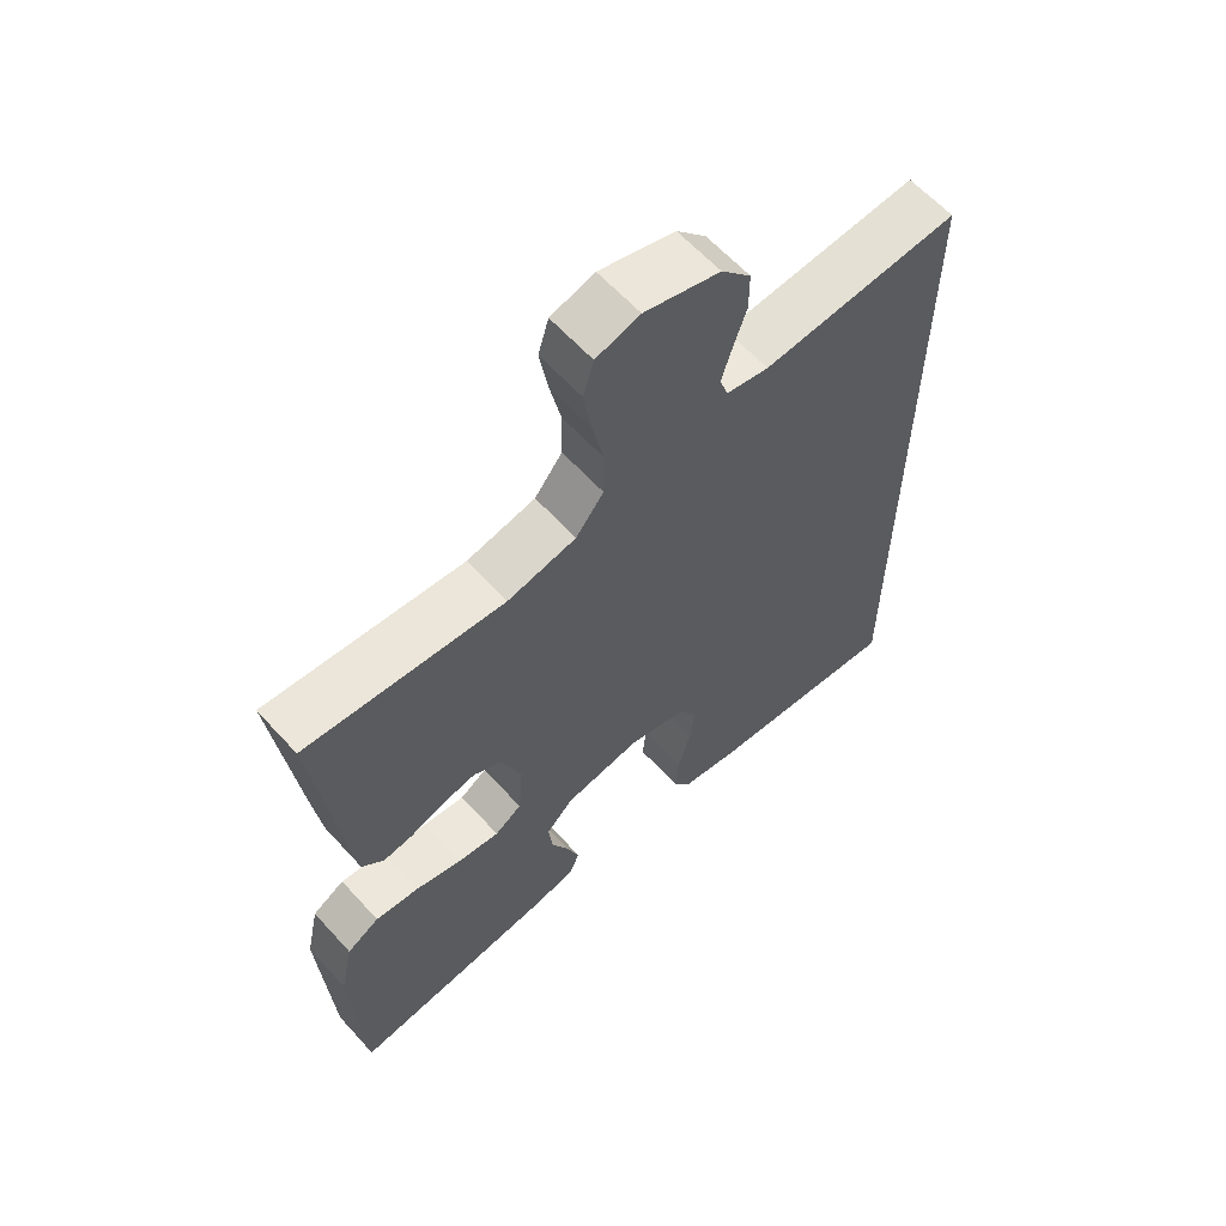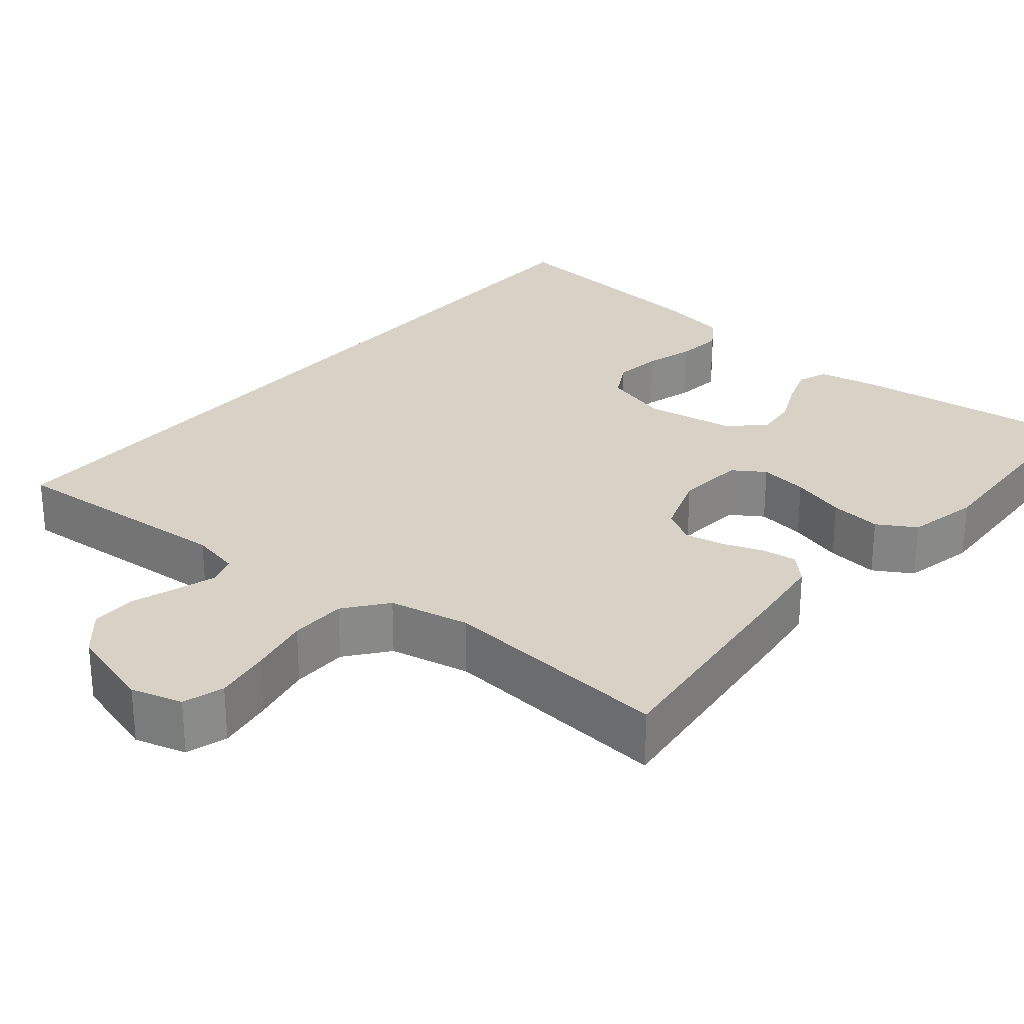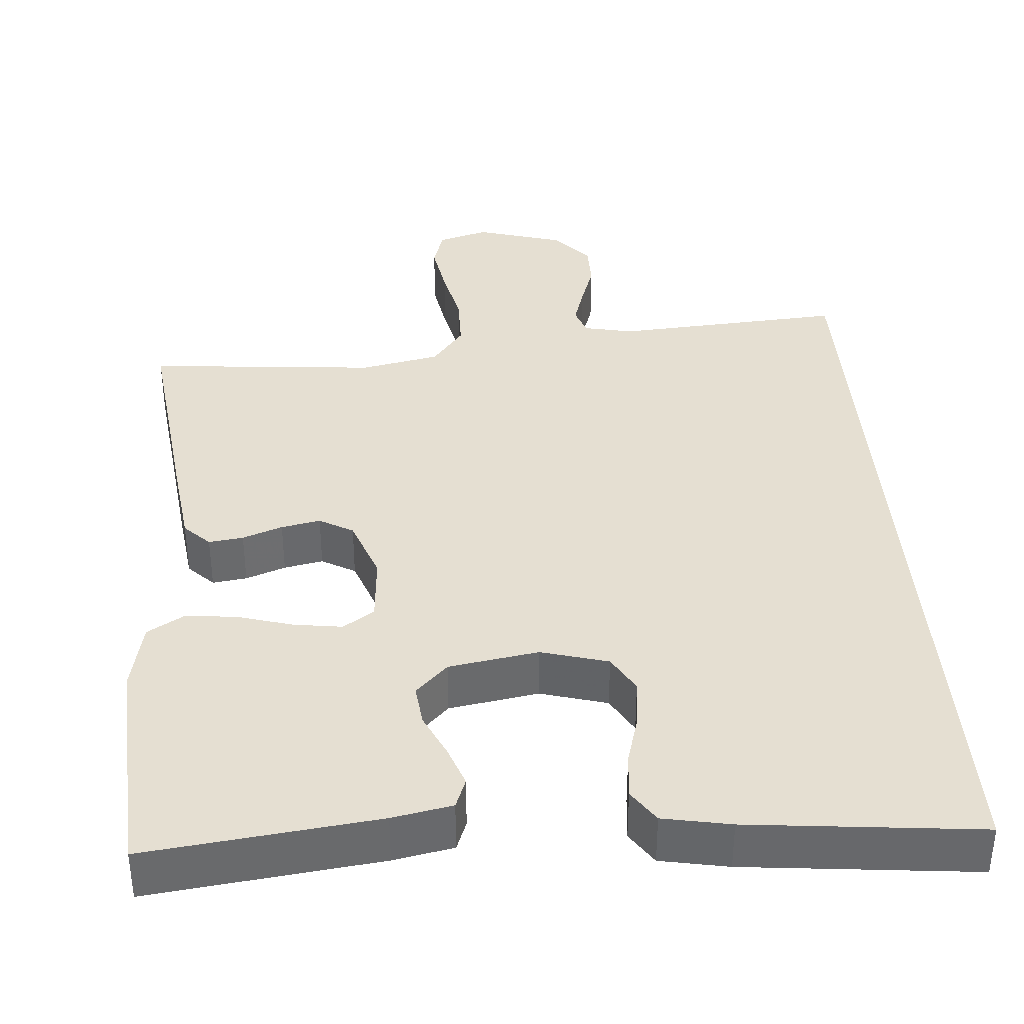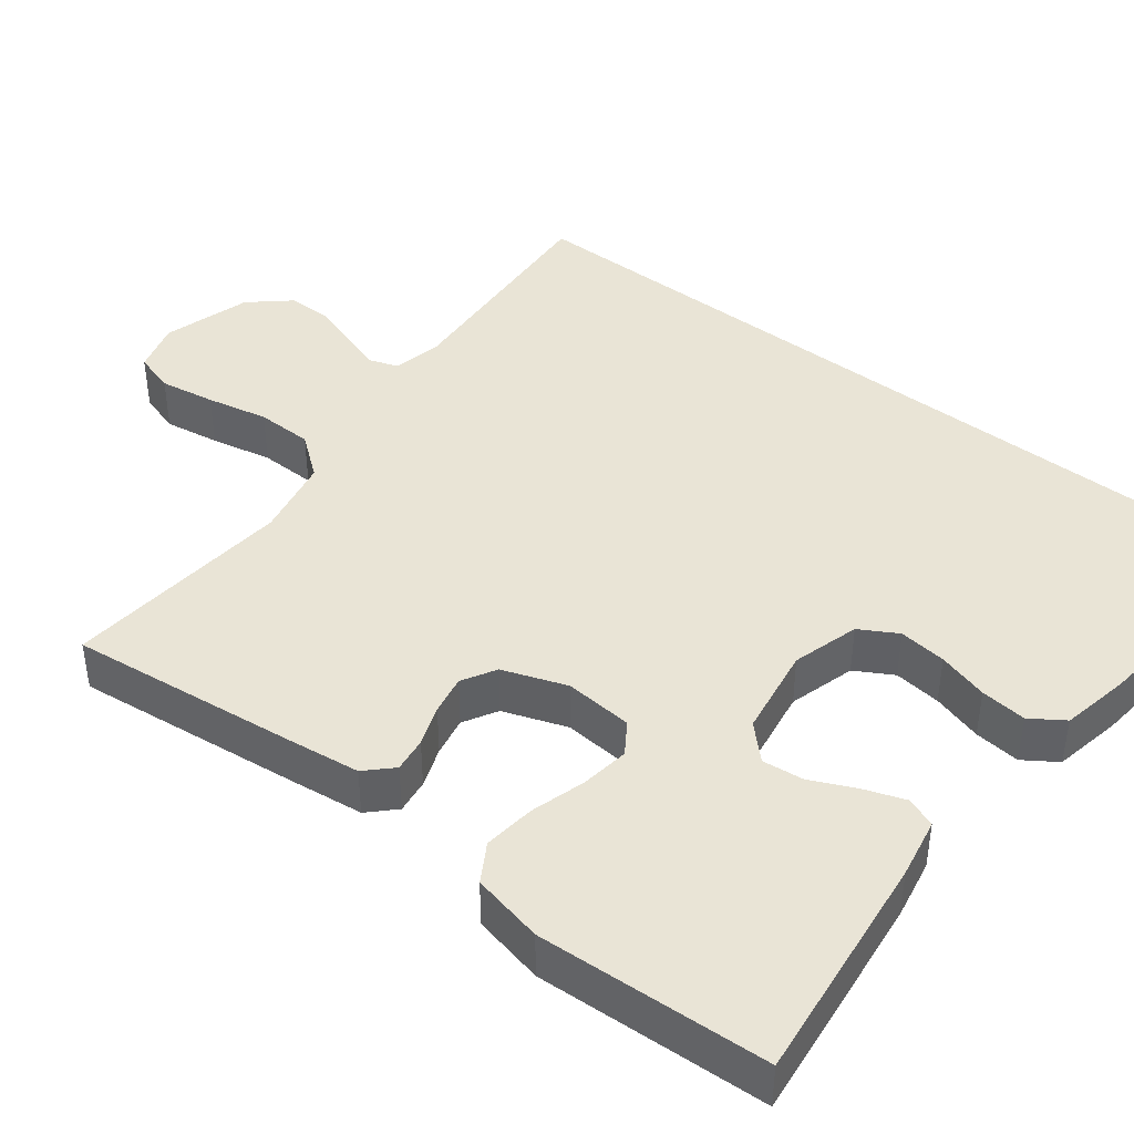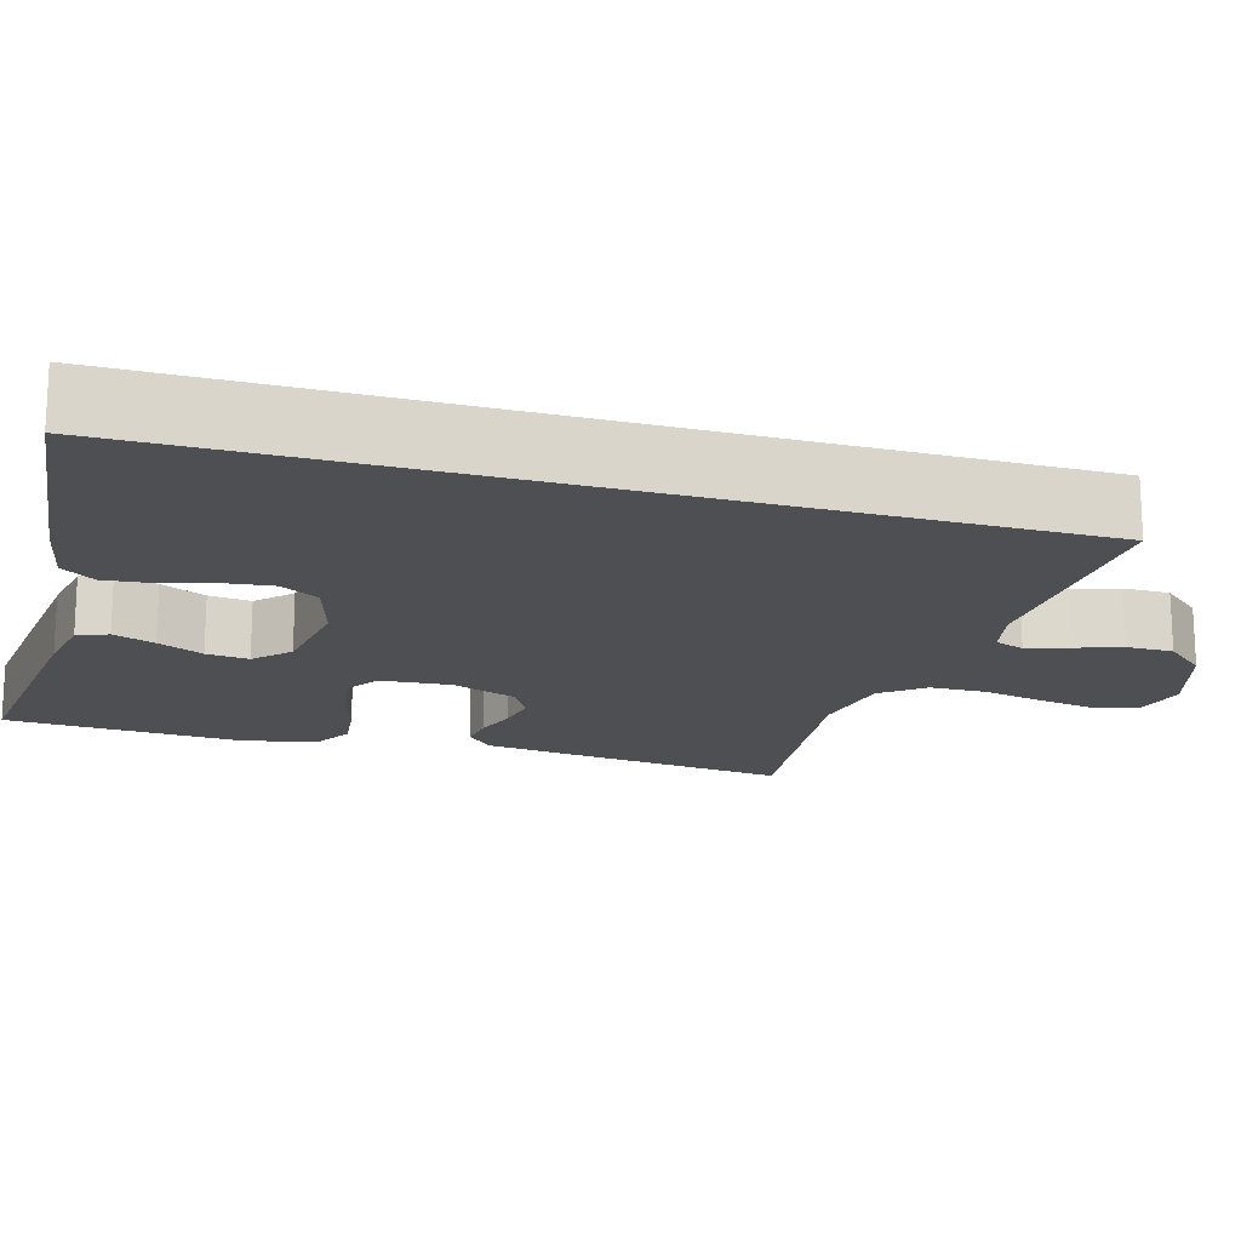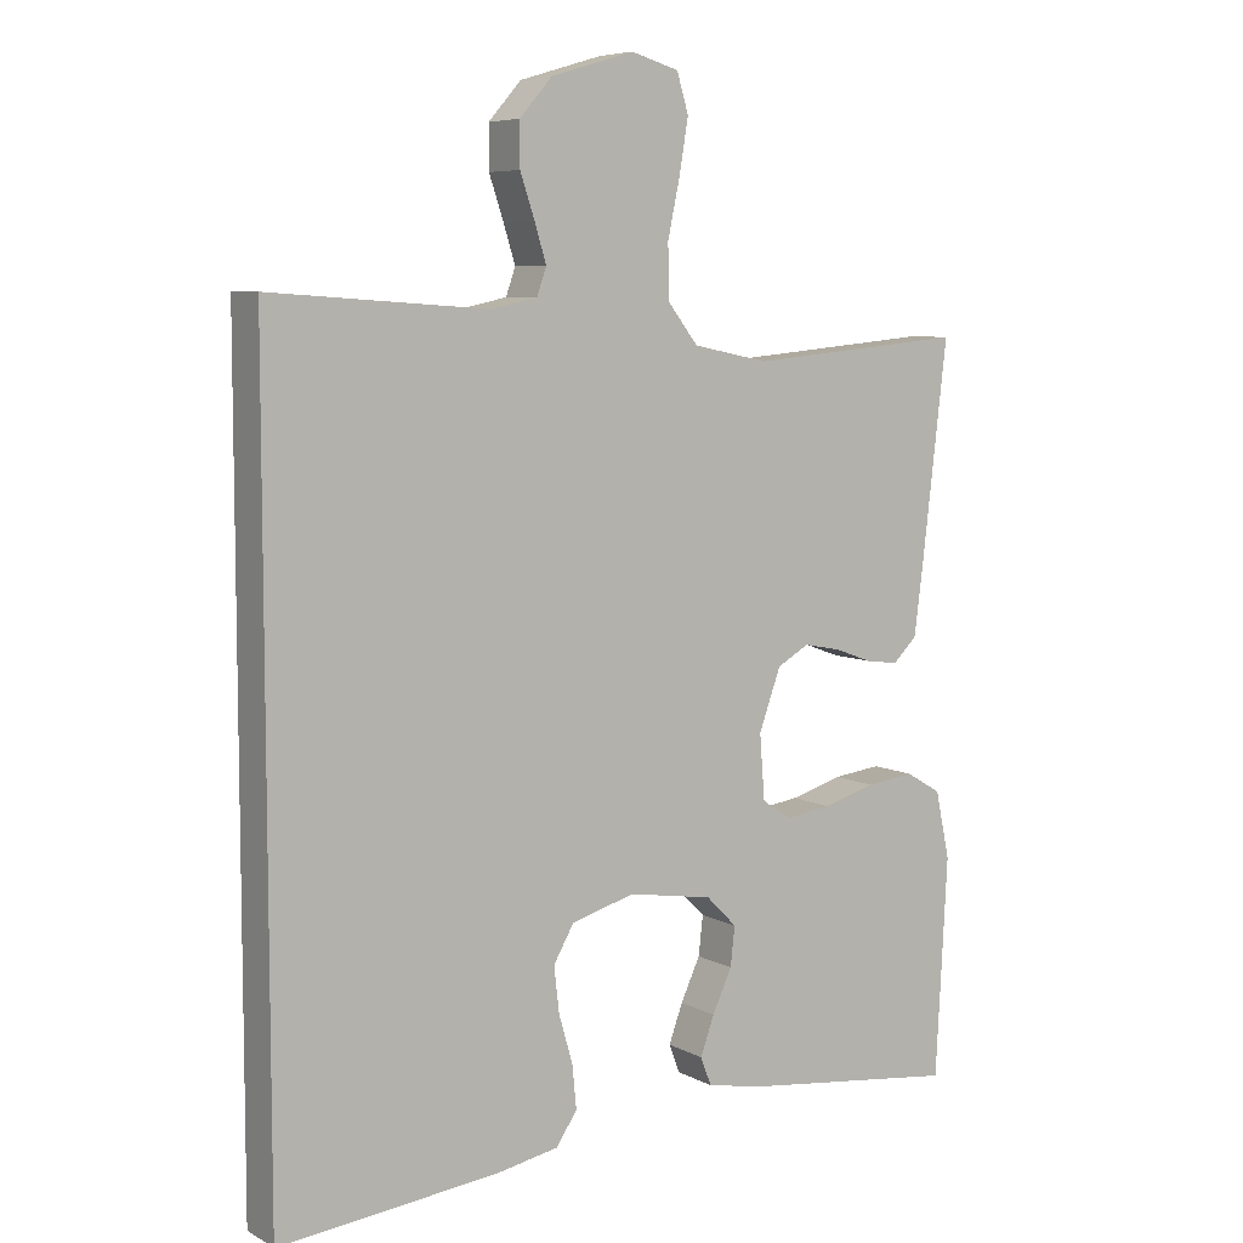
<metadata>
{"format":"obj","ext":"obj","renderer":"f3d","projection":"perspective","resolution":1024,"background":"white","views":[{"elev":62.0,"azim":137.8,"up":"+Z"},{"elev":27.2,"azim":39.8,"up":"+Y"},{"elev":37.5,"azim":175.5,"up":"+Y"},{"elev":42.6,"azim":127.9,"up":"+Y"},{"elev":-17.6,"azim":-105.9,"up":"+Y"},{"elev":6.9,"azim":-34.0,"up":"+Z"}]}
</metadata>
<code>
v 0.5 0.07 -0.5
v 0.2 0.07 -0.465
v 0.122 0.07 -0.45
v 0.107 0.07 -0.411
v 0.126 0.07 -0.358
v 0.153 0.07 -0.3
v 0.159 0.07 -0.246
v 0.117 0.07 -0.204
v 0 0.07 -0.185
v -0.087 0.07 -0.21
v -0.115 0.07 -0.259
v -0.108 0.07 -0.321
v -0.089 0.07 -0.387
v -0.083 0.07 -0.447
v -0.112 0.07 -0.49
v -0.2 0.07 -0.507
v -0.5 0.07 -0.539
v -0.5 0.07 0.558
v -0.2 0.07 0.538
v -0.136 0.07 0.552
v -0.123 0.07 0.589
v -0.139 0.07 0.641
v -0.159 0.07 0.7
v -0.159 0.07 0.759
v -0.114 0.07 0.81
v 0 0.07 0.844
v 0.066 0.07 0.825
v 0.082 0.07 0.772
v 0.07 0.07 0.7
v 0.053 0.07 0.62
v 0.054 0.07 0.547
v 0.096 0.07 0.493
v 0.2 0.07 0.472
v 0.5 0.07 0.5
v 0.465 0.07 0.2
v 0.453 0.07 0.106
v 0.42 0.07 0.073
v 0.375 0.07 0.079
v 0.323 0.07 0.098
v 0.272 0.07 0.108
v 0.228 0.07 0.083
v 0.198 0.07 0
v 0.205 0.07 -0.089
v 0.246 0.07 -0.116
v 0.309 0.07 -0.107
v 0.38 0.07 -0.086
v 0.447 0.07 -0.078
v 0.496 0.07 -0.107
v 0.516 0.07 -0.2
v 0.5 0 -0.5
v 0.2 0 -0.465
v 0.122 0 -0.45
v 0.107 0 -0.411
v 0.126 0 -0.358
v 0.153 0 -0.3
v 0.159 0 -0.246
v 0.117 0 -0.204
v 0 0 -0.185
v -0.087 0 -0.21
v -0.115 0 -0.259
v -0.108 0 -0.321
v -0.089 0 -0.387
v -0.083 0 -0.447
v -0.112 0 -0.49
v -0.2 0 -0.507
v -0.5 0 -0.539
v -0.5 0 0.558
v -0.2 0 0.538
v -0.136 0 0.552
v -0.123 0 0.589
v -0.139 0 0.641
v -0.159 0 0.7
v -0.159 0 0.759
v -0.114 0 0.81
v 0 0 0.844
v 0.066 0 0.825
v 0.082 0 0.772
v 0.07 0 0.7
v 0.053 0 0.62
v 0.054 0 0.547
v 0.096 0 0.493
v 0.2 0 0.472
v 0.5 0 0.5
v 0.465 0 0.2
v 0.453 0 0.106
v 0.42 0 0.073
v 0.375 0 0.079
v 0.323 0 0.098
v 0.272 0 0.108
v 0.228 0 0.083
v 0.198 0 0
v 0.205 0 -0.089
v 0.246 0 -0.116
v 0.309 0 -0.107
v 0.38 0 -0.086
v 0.447 0 -0.078
v 0.496 0 -0.107
v 0.516 0 -0.2
f 4 5 6
f 3 4 6
f 2 3 6
f 1 2 6
f 49 1 6
f 48 49 6
f 47 48 6
f 46 47 6
f 45 46 6
f 44 45 6 7
f 43 44 7 8
f 42 43 8 9
f 41 42 9 10
f 37 38 39
f 36 37 39
f 35 36 39
f 34 35 39
f 33 34 39
f 32 33 39 40
f 31 32 40 41
f 28 29 30
f 27 28 30
f 26 27 30
f 25 26 30
f 24 25 30
f 23 24 30
f 22 23 30
f 21 22 30 31
f 31 41 10
f 21 31 10
f 20 21 10
f 16 17 18
f 15 16 18
f 14 15 18
f 13 14 18
f 12 13 18
f 11 12 18
f 11 18 19
f 10 11 19 20
f 55 54 53
f 55 53 52
f 55 52 51
f 55 51 50
f 55 50 98
f 55 98 97
f 55 97 96
f 55 96 95
f 55 95 94
f 56 55 94 93
f 57 56 93 92
f 58 57 92 91
f 59 58 91 90
f 88 87 86
f 88 86 85
f 88 85 84
f 88 84 83
f 88 83 82
f 89 88 82 81
f 90 89 81 80
f 79 78 77
f 79 77 76
f 79 76 75
f 79 75 74
f 79 74 73
f 79 73 72
f 79 72 71
f 80 79 71 70
f 59 90 80
f 59 80 70
f 59 70 69
f 67 66 65
f 67 65 64
f 67 64 63
f 67 63 62
f 67 62 61
f 67 61 60
f 68 67 60
f 69 68 60 59
f 1 50 51 2
f 2 51 52 3
f 3 52 53 4
f 4 53 54 5
f 5 54 55 6
f 6 55 56 7
f 7 56 57 8
f 8 57 58 9
f 9 58 59 10
f 10 59 60 11
f 11 60 61 12
f 12 61 62 13
f 13 62 63 14
f 14 63 64 15
f 15 64 65 16
f 16 65 66 17
f 17 66 67 18
f 18 67 68 19
f 19 68 69 20
f 20 69 70 21
f 21 70 71 22
f 22 71 72 23
f 23 72 73 24
f 24 73 74 25
f 25 74 75 26
f 26 75 76 27
f 27 76 77 28
f 28 77 78 29
f 29 78 79 30
f 30 79 80 31
f 31 80 81 32
f 32 81 82 33
f 33 82 83 34
f 34 83 84 35
f 35 84 85 36
f 36 85 86 37
f 37 86 87 38
f 38 87 88 39
f 39 88 89 40
f 40 89 90 41
f 41 90 91 42
f 42 91 92 43
f 43 92 93 44
f 44 93 94 45
f 45 94 95 46
f 46 95 96 47
f 47 96 97 48
f 48 97 98 49
f 49 98 50 1

</code>
